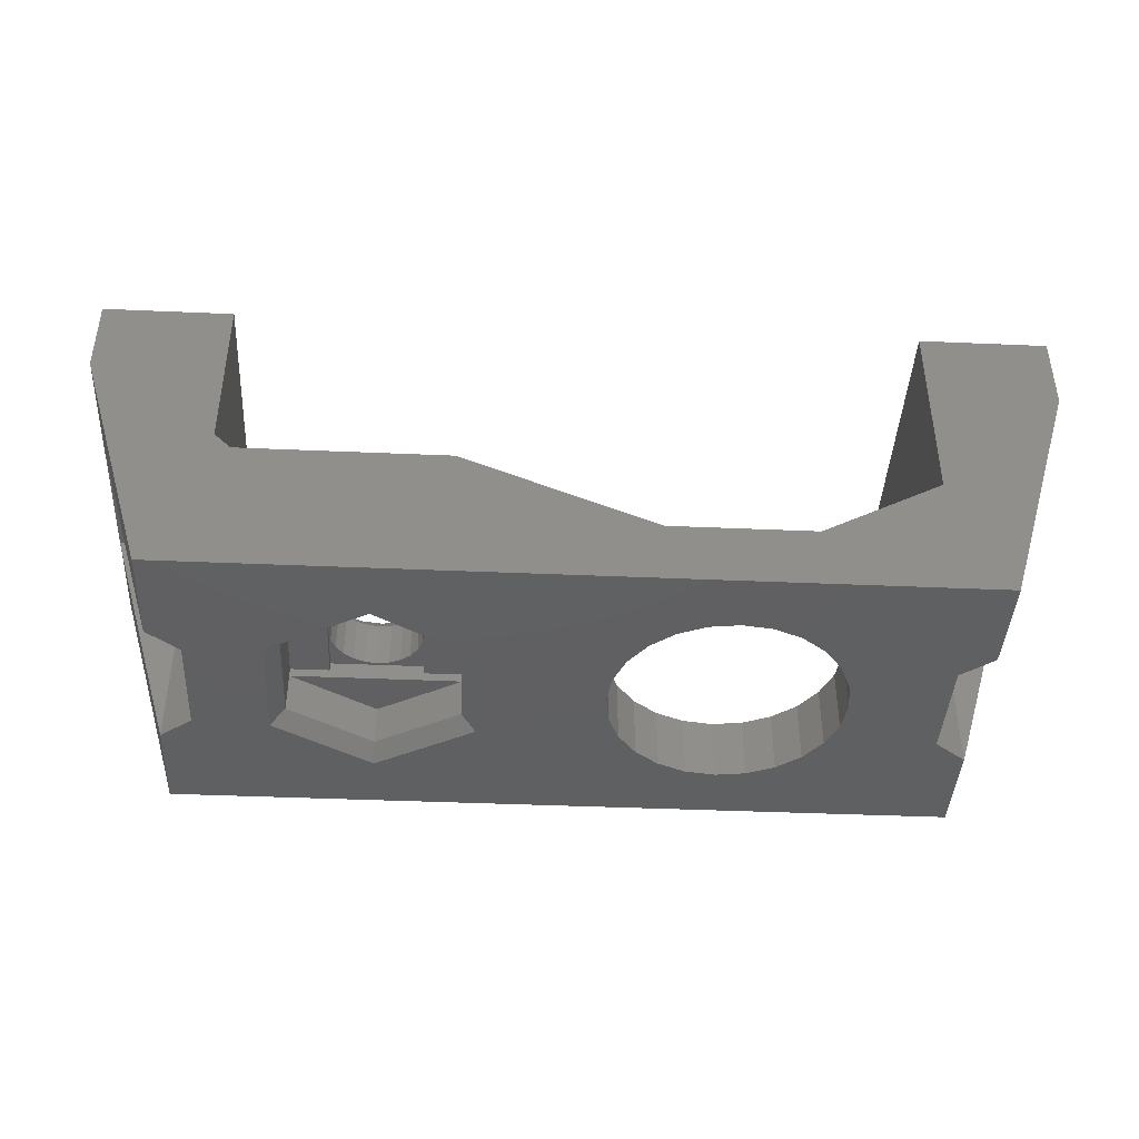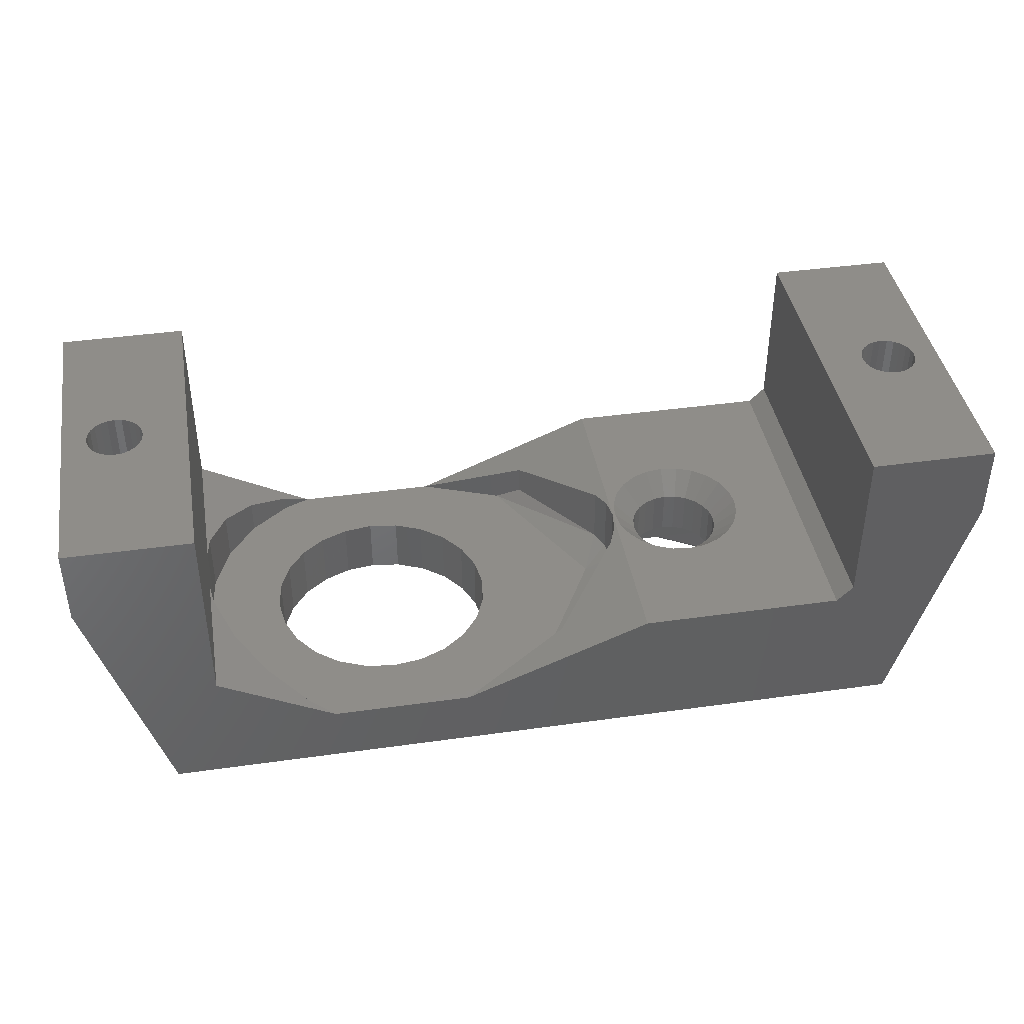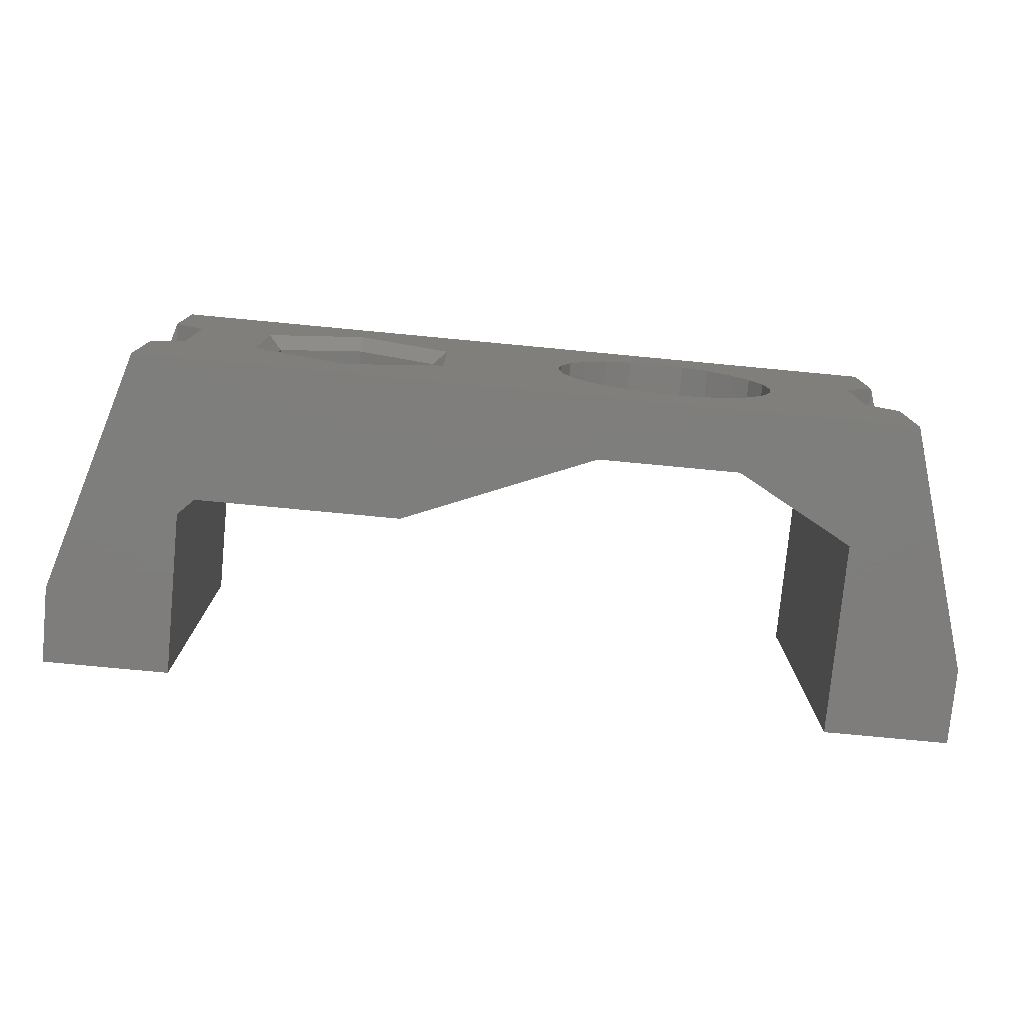
<metadata>
{"format":"stl","ext":"stl","renderer":"f3d","projection":"perspective","resolution":1024,"background":"white","views":[{"elev":-41.5,"azim":177.0,"up":"+Z"},{"elev":41.2,"azim":-9.7,"up":"+Z"},{"elev":-77.7,"azim":174.6,"up":"+Y"}]}
</metadata>
<code>
# stl→obj: 354 verts, 712 faces
v -83.86 127.4 4.137
v -84.27 128.3 4.937
v -84.27 127.5 4.137
v -83.65 128.2 4.937
v -104.3 126.4 11.32
v -104.4 126.6 8.899
v -104.3 126.4 8.899
v -104.4 126.6 11.32
v -75.4 125.9 8.899
v -77.37 126.1 8.899
v -77.4 125.9 8.899
v -77.27 126.4 8.899
v -77.11 126.6 8.899
v -76.9 126.7 8.899
v -76.66 126.8 8.899
v -76.4 126.9 8.899
v -76.14 126.8 8.899
v -75.9 126.7 8.899
v -75.69 126.6 8.899
v -75.54 126.4 8.899
v -75.44 126.1 8.899
v -85.07 127.2 4.137
v -85.4 127 2.5
v -85.07 127.2 2.5
v -85.4 127 4.137
v -85.87 125.9 4.137
v -86.6 126.5 4.937
v -86.68 125.9 4.937
v -85.82 126.3 4.137
v -85.87 127.6 2.5
v -85.82 126.3 2.5
v -85.87 125.9 2.5
v -85.66 126.7 2.5
v -84.69 127.4 2.5
v -84.27 127.5 2.5
v -82.67 127.6 2.5
v -83.86 127.4 2.5
v -83.47 127.2 2.5
v -83.14 127 2.5
v -82.89 126.7 2.5
v -82.73 126.3 2.5
v -82.67 125.9 2.5
v -99.9 126.9 -4.828e-05
v -99.5 127.9 2.187
v -99.9 126.9 2.187
v -99.5 127.9 -4.837e-05
v -97.05 129.7 2.187
v -98.02 129.3 -4.867e-05
v -97.05 129.7 -4.887e-05
v -98.02 129.3 2.187
v -99.35 131.6 2.695
v -99.35 131.6 2.188
v -98.42 132 2.188
v -94.97 129.7 2.187
v -96.01 129.9 -4.908e-05
v -94.97 129.7 -4.93e-05
v -96.01 129.9 2.187
v -93.17 128.7 2.187
v -92.53 127.9 -4.98e-05
v -92.53 127.9 2.187
v -93.17 128.7 -4.967e-05
v -98.86 128.7 2.187
v -98.86 128.7 -4.85e-05
v -100.7 130.6 2.188
v -100.7 130.6 3.443
v -102.6 126.7 2.188
v -102.6 125.9 11.33
v -102.6 125.9 2.188
v -102.6 126.7 4.438
v -102.6 132 11.33
v -102.6 132 4.438
v -92.12 126.9 2.187
v -91.99 125.9 -4.991e-05
v -91.99 125.9 2.187
v -92.12 126.9 -4.988e-05
v -100 125.9 2.187
v -102.5 127.6 2.188
v -101.8 129.2 2.188
v -93.45 132 2.188
v -94 129.3 2.187
v -90.56 130.9 2.188
v -89.66 125.9 2.188
v -87.78 125.9 2.187
v -78.99 125.9 11.33
v -74.53 132 11.32
v -78.99 132 11.33
v -77.27 126.4 11.32
v -77.37 126.1 11.32
v -77.4 125.9 11.32
v -77.11 126.6 11.32
v -76.9 126.7 11.32
v -76.66 126.8 11.32
v -76.4 126.9 11.32
v -76.14 126.8 11.32
v -75.9 126.7 11.32
v -75.69 126.6 11.32
v -75.54 126.4 11.32
v -75.44 126.1 11.32
v -75.4 125.9 11.32
v -74.53 125.9 11.32
v -82.73 126.3 4.137
v -82.19 127.1 4.937
v -82.89 126.7 4.137
v -81.95 126.5 4.937
v -85.66 126.7 4.137
v -85.97 127.6 4.937
v -86.36 127.1 4.937
v -107 128.6 8.6
v -104.4 128.6 -1.026e-05
v -104.4 128.6 8.6
v -83.14 127 4.137
v -83.07 127.9 4.937
v -83.47 127.2 4.137
v -82.57 127.6 4.937
v -82.67 125.9 4.137
v -81.86 125.9 4.937
v -107 125.9 11.33
v -107 125.9 8.6
v -107 132 11.33
v -107 132 8.6
v -105.6 126.7 11.32
v -105.9 126.6 8.899
v -105.6 126.7 8.899
v -105.9 126.6 11.32
v -105.1 126.9 11.32
v -105.4 126.8 8.899
v -105.1 126.9 8.899
v -105.4 126.8 11.32
v -84.69 127.4 4.137
v -84.89 128.2 4.937
v -104.4 132 5.601e-06
v -106 126.4 11.32
v -106 126.4 8.899
v -79.56 125.9 4.938
v -78.99 132 5.513
v -79.56 132 4.938
v -78.99 125.9 5.513
v -77.12 128.6 -1.586e-05
v -78.23 127.7 8.6
v -78.23 127.7 -0.0001057
v -77.12 128.6 8.6
v -106.1 126.1 11.32
v -106.1 126.1 8.899
v -103.3 127.7 8.6
v -103.3 127.7 -0.0001005
v -103.3 125.9 -0.0001005
v -103.3 125.9 8.6
v -74.53 128.6 8.6
v -106.1 125.9 11.32
v -104.9 126.8 11.32
v -104.6 126.7 11.32
v -104.2 126.1 11.32
v -104.1 125.9 11.32
v -104.9 126.8 8.899
v -104.6 126.7 8.899
v -103.3 124 8.6
v -103.3 124 -5.523e-05
v -77.12 123.1 8.6
v -74.53 123.1 8.6
v -77.12 123.1 2.944e-05
v -78.23 124 8.6
v -78.23 124 -6.038e-05
v -106 125.4 8.899
v -106.1 125.6 11.33
v -106 125.4 11.33
v -106.1 125.6 8.899
v -77.11 125.2 8.899
v -77.27 125.4 11.33
v -77.11 125.2 11.33
v -77.27 125.4 8.899
v -104.4 123.1 3.505e-05
v -104.4 123.1 8.6
v -76.14 124.9 8.899
v -75.9 125 11.33
v -75.9 125 8.899
v -76.14 124.9 11.33
v -84.27 123.5 4.937
v -84.69 124.3 4.137
v -84.89 123.5 4.937
v -84.27 124.3 4.137
v -107 119.7 8.6
v -104.4 119.7 5.091e-05
v -107 123.1 8.6
v -105.9 125.2 8.899
v -105.9 125.2 11.33
v -84.27 129.8 -4.226e-05
v -81.33 127.6 0.5002
v -84.27 129.3 0.5
v -80.83 127.8 0.0001631
v -74.53 125.9 8.6
v -74.53 132 8.6
v -87.22 127.6 0.5
v -87.22 125.9 2.2
v -87.22 125.9 0.5
v -87.22 127.6 1.9
v -87.22 127.6 2.2
v -77.12 132 -1.722e-09
v -100 125.9 -4.826e-05
v -94 129.3 -4.949e-05
v -87.72 127.9 -7.526e-06
v -78.23 125.9 -0.0001057
v -80.83 125.9 0.0002026
v -87.72 125.9 -3.71e-05
v -78.23 125.9 8.6
v -81.33 125.9 0.5004
v -84.27 129.3 1.9
v -81.33 127.6 1.9
v -81.33 127.6 2.2
v -82.67 125.9 2.2
v -82.67 127.6 2.2
v -81.33 125.9 2.2
v -86.77 132 4.938
v -85.48 127.9 4.937
v -86.77 125.9 4.938
v -86.72 125.9 4.937
v -85.87 127.6 2.2
v -85.87 125.9 2.2
v -104.2 126.1 8.899
v -104.1 125.9 8.899
v -106.1 125.9 8.899
v -86.87 126.6 4.897
v -86.77 125.9 2.688
v -86.87 126.6 2.688
v -102.5 127.6 4.378
v -101.8 129.2 4.017
v -89.67 130.6 2.688
v -89.67 130.6 3.744
v -87.15 127.3 4.78
v -87.15 127.3 2.688
v -75.54 125.4 11.33
v -75.69 125.2 8.899
v -75.69 125.2 11.33
v -75.54 125.4 8.899
v -79.56 119.7 4.938
v -78.99 119.7 5.513
v -74.53 119.7 8.6
v -77.12 119.7 4.53e-05
v -78.99 119.7 11.33
v -105.1 124.9 8.899
v -104.9 124.9 11.33
v -104.9 124.9 8.899
v -105.1 124.9 11.33
v -75.44 125.6 11.33
v -75.44 125.6 8.899
v -83.86 124.3 2.5
v -83.47 124.5 4.137
v -83.47 124.5 2.5
v -83.86 124.3 4.137
v -77.37 125.6 11.33
v -74.53 119.7 11.33
v -76.9 125 11.33
v -76.66 124.9 11.33
v -76.4 124.9 11.33
v -82.19 124.7 4.937
v -82.73 125.4 4.137
v -82.89 125.1 4.137
v -81.95 125.2 4.937
v -85.82 125.4 2.5
v -85.66 125.1 4.137
v -85.66 125.1 2.5
v -85.82 125.4 4.137
v -85.97 124.2 4.937
v -86.36 124.7 4.937
v -85.4 124.7 4.137
v -83.07 123.8 4.937
v -83.14 124.7 4.137
v -82.57 124.2 4.937
v -107 119.7 11.33
v -77.37 125.6 8.899
v -83.65 123.5 4.937
v -85.4 124.7 2.5
v -105.6 125 11.33
v -105.6 125 8.899
v -105.4 124.9 8.899
v -105.4 124.9 11.33
v -76.9 125 8.899
v -86.6 125.2 4.937
v -104.2 125.6 8.899
v -104.2 125.6 11.33
v -82.89 125.1 2.5
v -83.14 124.7 2.5
v -85.07 124.5 4.137
v -85.48 123.8 4.937
v -104.3 125.4 8.899
v -104.3 125.4 11.33
v -102.6 119.7 11.33
v -104.6 125 11.33
v -104.4 125.2 11.33
v -84.69 124.3 2.5
v -84.27 124.3 2.5
v -104.6 125 8.899
v -76.4 124.9 8.899
v -76.66 124.9 8.899
v -82.73 125.4 2.5
v -104.4 125.2 8.899
v -85.07 124.5 2.5
v -80.83 123.9 0.0002084
v -97.05 122 -3.563e-06
v -96.01 121.8 -3.777e-06
v -98.02 122.4 -3.364e-06
v -98.86 123 -3.193e-06
v -99.5 123.8 -3.062e-06
v -99.9 124.8 -2.979e-06
v -94.97 122 -3.991e-06
v -94 122.4 -4.19e-06
v -93.17 123 -4.361e-06
v -92.53 123.8 -4.492e-06
v -84.27 121.9 3.046e-06
v -92.12 124.8 -4.574e-06
v -87.72 123.9 3.778e-05
v -81.33 124.2 0.5002
v -84.27 122.5 0.5
v -87.22 124.2 1.9
v -87.22 124.2 2.2
v -87.22 124.2 0.5001
v -84.27 122.5 1.9
v -81.33 124.2 1.9
v -82.67 124.2 2.2
v -81.33 124.2 2.2
v -82.67 124.2 2.5
v -86.77 119.7 4.938
v -85.87 124.2 2.2
v -85.87 124.2 2.5
v -102.6 125 2.188
v -102.5 124.1 2.188
v -101.8 122.5 2.188
v -100.7 121.2 2.188
v -99.35 120.1 2.188
v -99.9 124.8 2.187
v -99.5 123.8 2.187
v -98.86 123 2.187
v -98.42 119.7 2.188
v -98.02 122.4 2.187
v -93.45 119.7 2.188
v -97.05 122 2.187
v -96.01 121.8 2.187
v -94.97 122 2.187
v -94 122.4 2.187
v -93.17 123 2.187
v -90.56 120.8 2.188
v -92.53 123.8 2.187
v -92.12 124.8 2.187
v -99.35 120.1 2.695
v -100.7 121.2 3.443
v -102.6 125 4.438
v -102.6 119.7 4.438
v -86.87 125.1 4.897
v -86.87 125.1 2.688
v -102.5 124.1 4.378
v -101.8 122.5 4.017
v -89.67 121.2 2.688
v -89.67 121.2 3.744
v -87.15 124.4 4.78
v -87.15 124.4 2.688
f 1 2 3
f 2 1 4
f 5 6 7
f 6 5 8
f 9 10 11
f 10 9 12
f 12 9 13
f 13 9 14
f 14 9 15
f 15 9 16
f 16 9 17
f 17 9 18
f 18 9 19
f 19 9 20
f 20 9 21
f 22 23 24
f 23 22 25
f 26 27 28
f 27 26 29
f 30 31 32
f 31 30 33
f 33 30 23
f 23 30 24
f 24 30 34
f 34 30 35
f 35 30 36
f 35 36 37
f 37 36 38
f 38 36 39
f 39 36 40
f 40 36 41
f 41 36 42
f 43 44 45
f 44 43 46
f 47 48 49
f 48 47 50
f 51 52 53
f 54 55 56
f 55 54 57
f 58 59 60
f 59 58 61
f 46 62 44
f 62 46 63
f 50 63 48
f 63 50 62
f 51 64 52
f 64 51 65
f 66 67 68
f 67 69 70
f 69 67 66
f 70 69 71
f 72 73 74
f 73 72 75
f 76 66 68
f 66 76 77
f 77 76 78
f 78 76 64
f 64 76 52
f 52 76 45
f 52 45 44
f 52 44 62
f 52 62 53
f 53 62 50
f 53 50 79
f 79 50 47
f 79 47 57
f 79 57 54
f 79 54 80
f 79 80 58
f 79 58 81
f 81 58 60
f 81 60 72
f 81 72 74
f 81 74 82
f 81 82 83
f 84 85 86
f 85 84 87
f 87 84 88
f 88 84 89
f 85 87 90
f 85 90 91
f 85 91 92
f 85 92 93
f 85 93 94
f 85 94 95
f 85 95 96
f 85 96 97
f 85 97 98
f 85 98 99
f 85 99 100
f 101 102 103
f 102 101 104
f 31 105 29
f 105 31 33
f 105 106 107
f 106 105 25
f 108 109 110
f 111 112 113
f 112 111 114
f 32 29 26
f 29 32 31
f 115 104 101
f 104 115 116
f 117 108 118
f 108 117 119
f 108 119 120
f 12 88 10
f 88 12 87
f 33 25 105
f 25 33 23
f 121 122 123
f 122 121 124
f 125 126 127
f 126 125 128
f 128 123 126
f 123 128 121
f 91 13 14
f 13 91 90
f 97 19 20
f 19 97 96
f 96 18 19
f 18 96 95
f 129 2 130
f 2 129 3
f 120 109 108
f 109 120 131
f 122 132 133
f 132 122 124
f 134 135 136
f 135 134 137
f 138 139 140
f 139 138 141
f 133 142 143
f 142 133 132
f 13 87 12
f 87 13 90
f 144 109 145
f 109 144 110
f 95 17 18
f 17 95 94
f 144 146 147
f 146 144 145
f 141 138 148
f 149 119 117
f 119 149 142
f 119 142 132
f 119 132 70
f 70 132 124
f 70 124 121
f 70 121 128
f 70 128 125
f 70 125 150
f 70 150 151
f 70 151 8
f 70 8 5
f 70 5 152
f 70 152 153
f 70 153 67
f 113 4 1
f 4 113 112
f 151 154 155
f 154 151 150
f 111 38 39
f 38 111 113
f 92 14 15
f 14 92 91
f 94 16 17
f 16 94 93
f 93 15 16
f 15 93 92
f 3 34 35
f 34 3 129
f 156 146 157
f 146 156 147
f 158 159 160
f 161 160 162
f 160 161 158
f 163 164 165
f 164 163 166
f 167 168 169
f 168 167 170
f 171 156 157
f 156 171 172
f 173 174 175
f 174 173 176
f 177 178 179
f 178 177 180
f 181 171 182
f 171 181 183
f 184 165 185
f 165 184 163
f 8 155 6
f 155 8 151
f 186 187 188
f 187 186 189
f 148 100 190
f 100 148 85
f 85 148 191
f 192 193 194
f 193 192 195
f 193 195 196
f 131 145 109
f 145 131 49
f 49 131 55
f 55 131 197
f 145 49 48
f 145 48 146
f 146 48 63
f 146 63 46
f 146 46 43
f 146 43 198
f 55 197 56
f 56 197 199
f 199 197 61
f 61 197 59
f 59 197 186
f 59 186 75
f 75 186 73
f 73 186 200
f 186 197 189
f 189 197 140
f 140 197 138
f 189 201 202
f 201 189 140
f 203 73 200
f 110 118 108
f 118 110 147
f 147 110 144
f 141 204 139
f 204 141 190
f 190 141 148
f 203 192 194
f 192 203 200
f 186 192 200
f 192 186 188
f 205 189 202
f 189 205 187
f 187 206 188
f 206 187 207
f 206 192 188
f 192 206 195
f 208 209 210
f 209 208 211
f 36 209 42
f 209 36 210
f 211 187 205
f 187 211 207
f 207 211 208
f 212 213 136
f 213 212 106
f 106 212 107
f 107 212 27
f 27 212 214
f 27 214 215
f 27 215 28
f 136 213 130
f 136 130 2
f 136 2 4
f 136 4 112
f 136 112 114
f 136 114 102
f 136 102 104
f 136 104 116
f 136 116 134
f 216 193 196
f 193 216 217
f 207 195 206
f 217 30 32
f 30 217 216
f 207 196 195
f 196 207 208
f 196 208 210
f 196 210 216
f 210 30 216
f 30 210 36
f 25 213 106
f 213 25 22
f 1 35 37
f 35 1 3
f 10 89 11
f 89 10 88
f 103 114 111
f 114 103 102
f 29 107 27
f 107 29 105
f 153 218 219
f 218 153 152
f 111 40 103
f 40 111 39
f 138 191 148
f 191 138 197
f 84 135 137
f 135 84 86
f 150 127 154
f 127 150 125
f 98 20 21
f 20 98 97
f 201 139 204
f 139 201 140
f 99 21 9
f 21 99 98
f 143 149 220
f 149 143 142
f 113 37 38
f 37 113 1
f 22 130 213
f 130 22 129
f 152 7 218
f 7 152 5
f 219 143 220
f 143 219 133
f 133 219 122
f 122 219 123
f 123 219 126
f 126 219 127
f 127 219 154
f 154 219 155
f 155 219 6
f 6 219 7
f 7 219 218
f 101 42 115
f 42 101 41
f 129 24 34
f 24 129 22
f 103 41 101
f 41 103 40
f 60 75 72
f 75 60 59
f 80 56 199
f 56 80 54
f 198 45 76
f 45 198 43
f 221 222 214
f 222 221 223
f 77 69 66
f 69 77 224
f 64 225 78
f 225 64 65
f 78 224 77
f 224 78 225
f 71 51 53
f 51 71 65
f 65 71 225
f 225 71 224
f 224 71 69
f 226 79 81
f 79 226 227
f 131 53 79
f 53 131 71
f 71 131 120
f 71 120 70
f 70 120 119
f 212 136 79
f 197 136 191
f 136 197 131
f 136 131 79
f 191 136 135
f 191 135 86
f 191 86 85
f 57 49 55
f 49 57 47
f 58 199 61
f 199 58 80
f 227 212 79
f 212 227 228
f 212 228 221
f 212 221 214
f 229 226 81
f 223 229 83
f 229 81 83
f 222 223 83
f 230 231 232
f 231 230 233
f 175 232 231
f 232 175 174
f 234 137 134
f 137 234 235
f 228 223 221
f 223 228 229
f 227 229 228
f 229 227 226
f 160 236 237
f 236 160 159
f 238 137 235
f 137 238 84
f 239 240 241
f 240 239 242
f 243 233 230
f 233 243 244
f 201 161 162
f 161 201 204
f 99 244 243
f 244 99 9
f 166 149 164
f 149 166 220
f 245 246 247
f 246 245 248
f 238 89 84
f 89 238 249
f 249 238 168
f 168 238 250
f 168 250 169
f 169 250 251
f 251 250 252
f 252 250 253
f 253 250 176
f 176 250 174
f 174 250 232
f 232 250 230
f 230 250 243
f 243 250 99
f 99 250 100
f 254 255 256
f 255 254 257
f 258 259 260
f 259 258 261
f 262 259 263
f 259 262 264
f 183 172 171
f 265 266 246
f 266 265 267
f 32 261 258
f 261 32 26
f 257 115 255
f 115 257 116
f 268 183 181
f 183 268 117
f 183 117 118
f 170 249 168
f 249 170 269
f 177 248 180
f 248 177 270
f 260 264 271
f 264 260 259
f 184 272 273
f 272 184 185
f 274 242 239
f 242 274 275
f 273 275 274
f 275 273 272
f 167 251 276
f 251 167 169
f 263 261 277
f 261 263 259
f 153 278 279
f 278 153 219
f 266 280 281
f 280 266 256
f 179 282 283
f 282 179 178
f 279 284 285
f 284 279 278
f 268 149 117
f 149 268 164
f 164 268 165
f 165 268 286
f 165 286 185
f 185 286 272
f 272 286 275
f 275 286 242
f 242 286 240
f 240 286 287
f 287 286 288
f 288 286 285
f 285 286 279
f 279 286 153
f 153 286 67
f 277 26 28
f 26 277 261
f 289 180 290
f 180 289 178
f 270 246 248
f 246 270 265
f 241 287 291
f 287 241 240
f 292 176 173
f 176 292 253
f 293 253 292
f 253 293 252
f 269 89 249
f 89 269 11
f 267 256 266
f 256 267 254
f 256 294 280
f 294 256 255
f 247 266 281
f 266 247 246
f 276 252 293
f 252 276 251
f 166 219 220
f 219 166 163
f 219 163 184
f 219 184 273
f 219 273 274
f 219 274 239
f 219 239 241
f 219 241 291
f 219 291 295
f 219 295 284
f 219 284 278
f 283 264 262
f 264 283 282
f 290 248 245
f 248 290 180
f 255 42 294
f 42 255 115
f 296 178 289
f 178 296 282
f 285 295 288
f 295 285 284
f 269 9 11
f 9 269 170
f 9 170 167
f 9 167 276
f 9 276 293
f 9 293 292
f 9 292 173
f 9 173 175
f 9 175 231
f 9 231 233
f 9 233 244
f 271 282 296
f 282 271 264
f 198 157 146
f 201 297 202
f 157 182 171
f 182 157 298
f 182 298 299
f 182 299 237
f 298 157 300
f 300 157 301
f 301 157 302
f 302 157 303
f 303 157 198
f 237 299 304
f 237 304 305
f 237 305 306
f 237 306 307
f 237 307 308
f 308 307 309
f 308 309 73
f 308 73 310
f 310 73 203
f 237 308 297
f 237 297 162
f 162 297 201
f 237 162 160
f 291 288 295
f 288 291 287
f 311 308 312
f 308 311 297
f 118 172 183
f 172 118 147
f 172 147 156
f 190 161 204
f 161 190 158
f 158 190 159
f 159 250 236
f 250 159 100
f 100 159 190
f 313 193 314
f 193 313 315
f 193 315 194
f 203 315 310
f 315 203 194
f 315 308 310
f 308 315 312
f 311 202 297
f 202 311 205
f 316 311 312
f 311 316 317
f 315 316 312
f 316 315 313
f 211 318 209
f 318 211 319
f 320 209 318
f 209 320 42
f 211 317 319
f 317 211 311
f 311 211 205
f 321 215 214
f 215 321 277
f 277 321 263
f 263 321 262
f 262 321 283
f 283 321 234
f 215 277 28
f 283 234 179
f 179 234 177
f 177 234 270
f 270 234 265
f 265 234 267
f 267 234 254
f 254 234 257
f 257 234 116
f 116 234 134
f 193 322 314
f 322 193 217
f 317 316 313
f 217 323 322
f 323 217 32
f 323 318 322
f 318 323 320
f 314 317 313
f 317 314 319
f 319 314 318
f 318 314 322
f 258 323 32
f 323 258 260
f 323 260 271
f 323 271 296
f 323 296 289
f 323 289 290
f 323 290 320
f 320 290 245
f 320 245 247
f 320 247 281
f 320 281 280
f 320 280 294
f 320 294 42
f 324 76 68
f 76 324 325
f 76 325 326
f 76 326 327
f 76 327 328
f 76 328 329
f 329 328 330
f 330 328 331
f 331 328 332
f 331 332 333
f 333 332 334
f 333 334 335
f 335 334 336
f 336 334 337
f 337 334 338
f 338 334 339
f 339 334 340
f 339 340 341
f 341 340 342
f 342 340 74
f 74 340 82
f 82 340 83
f 303 330 302
f 330 303 329
f 343 332 328
f 299 337 304
f 337 299 336
f 339 307 306
f 307 339 341
f 302 331 301
f 331 302 330
f 301 333 300
f 333 301 331
f 327 343 328
f 343 327 344
f 67 324 68
f 345 286 346
f 286 345 67
f 67 345 324
f 342 73 309
f 73 342 74
f 300 335 298
f 335 300 333
f 341 309 307
f 309 341 342
f 304 338 305
f 338 304 337
f 198 329 303
f 329 198 76
f 347 222 348
f 222 347 214
f 325 345 349
f 345 325 324
f 327 350 344
f 350 327 326
f 326 349 350
f 349 326 325
f 346 349 345
f 349 346 350
f 350 346 344
f 344 346 343
f 343 346 332
f 334 351 340
f 351 334 352
f 321 334 234
f 237 234 182
f 234 237 236
f 182 234 334
f 234 236 235
f 235 236 238
f 238 236 250
f 182 346 181
f 346 182 332
f 332 182 334
f 181 346 286
f 181 286 268
f 298 336 299
f 336 298 335
f 305 339 306
f 339 305 338
f 321 352 334
f 352 321 353
f 353 321 347
f 347 321 214
f 354 340 351
f 348 83 354
f 354 83 340
f 222 83 348
f 353 348 354
f 348 353 347
f 353 351 352
f 351 353 354

</code>
